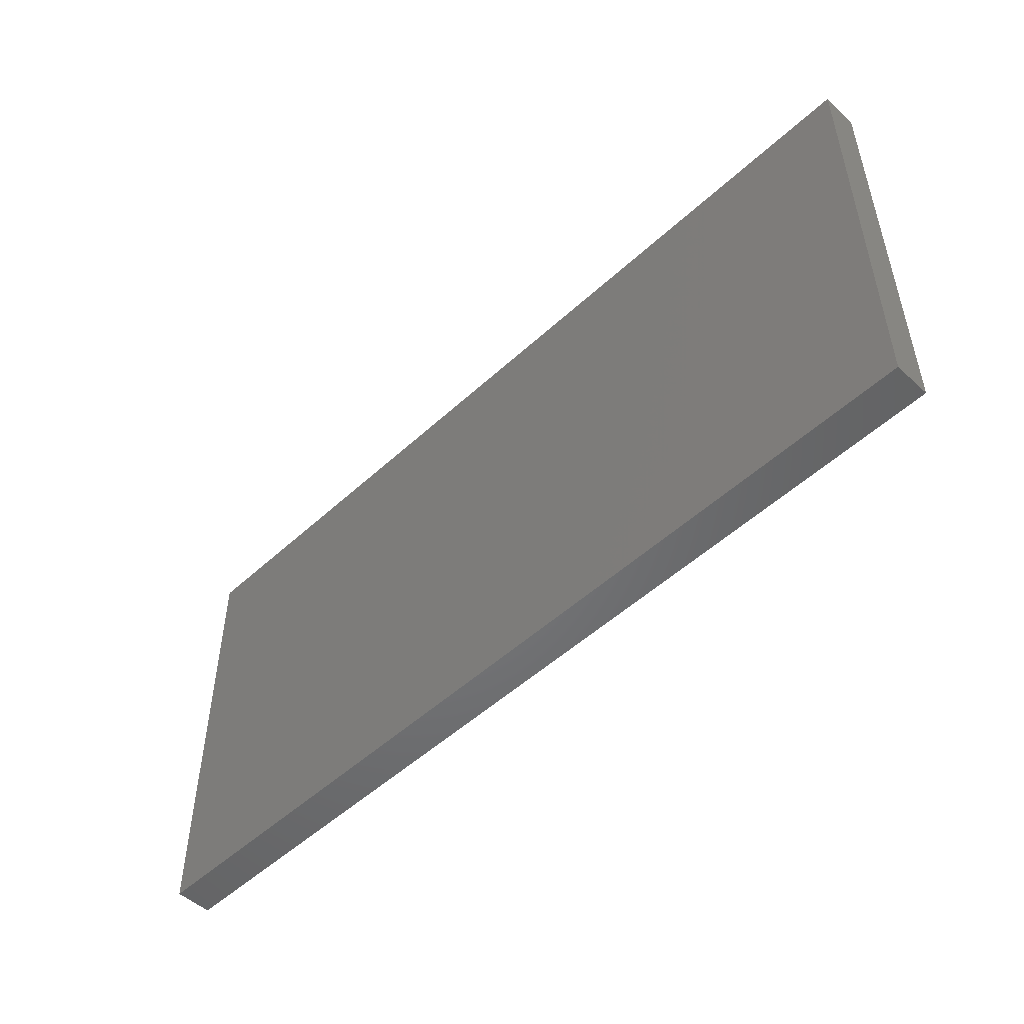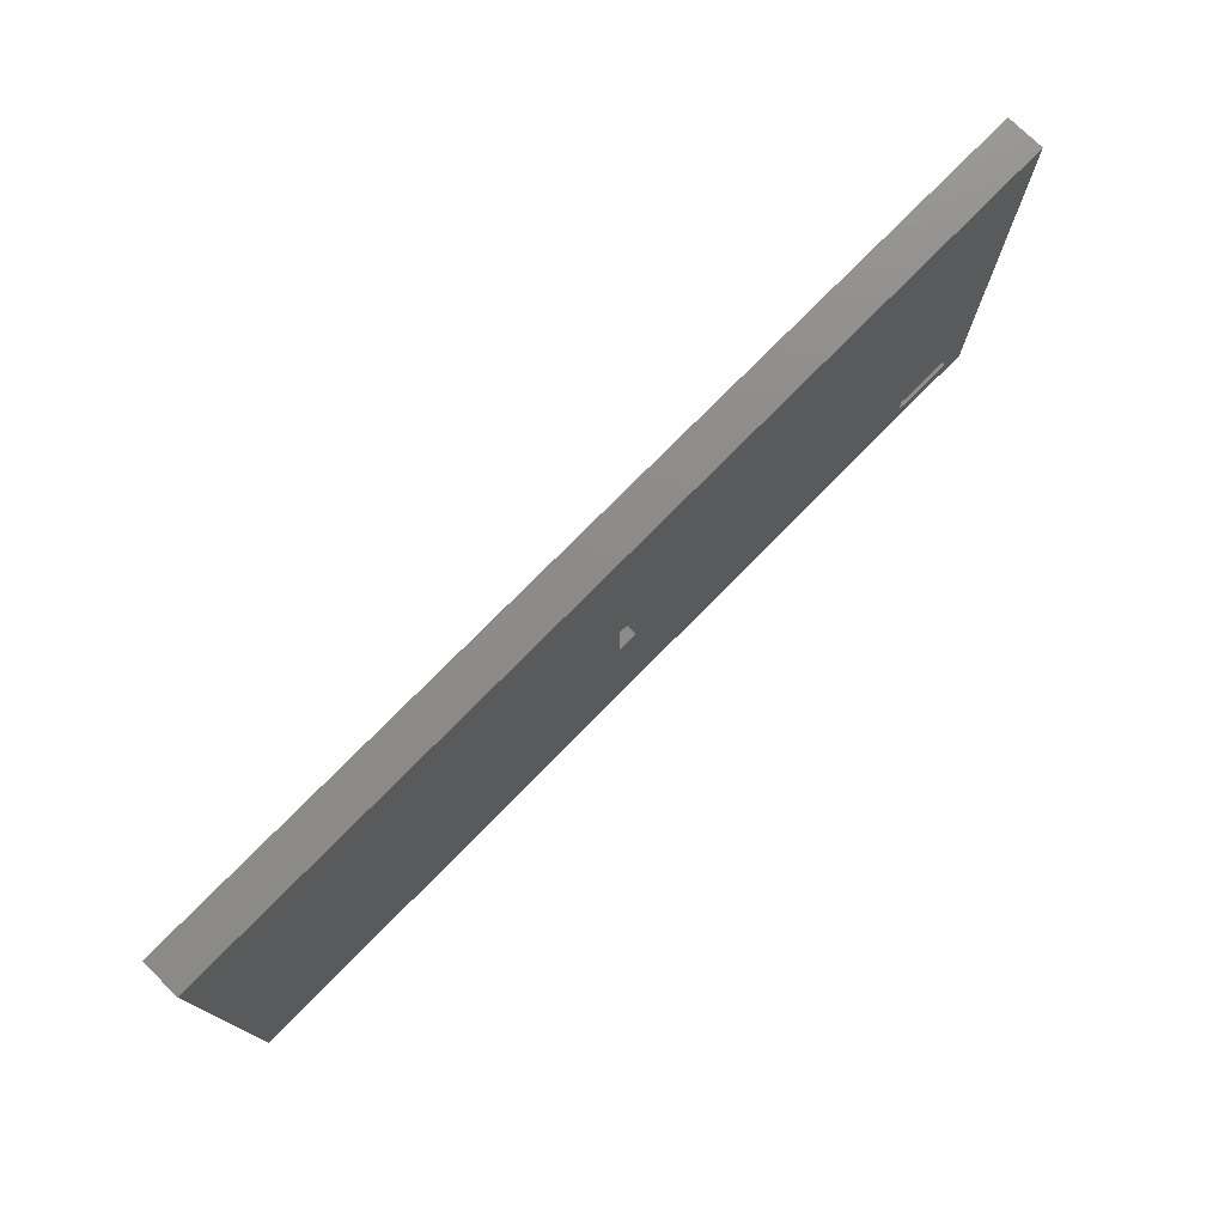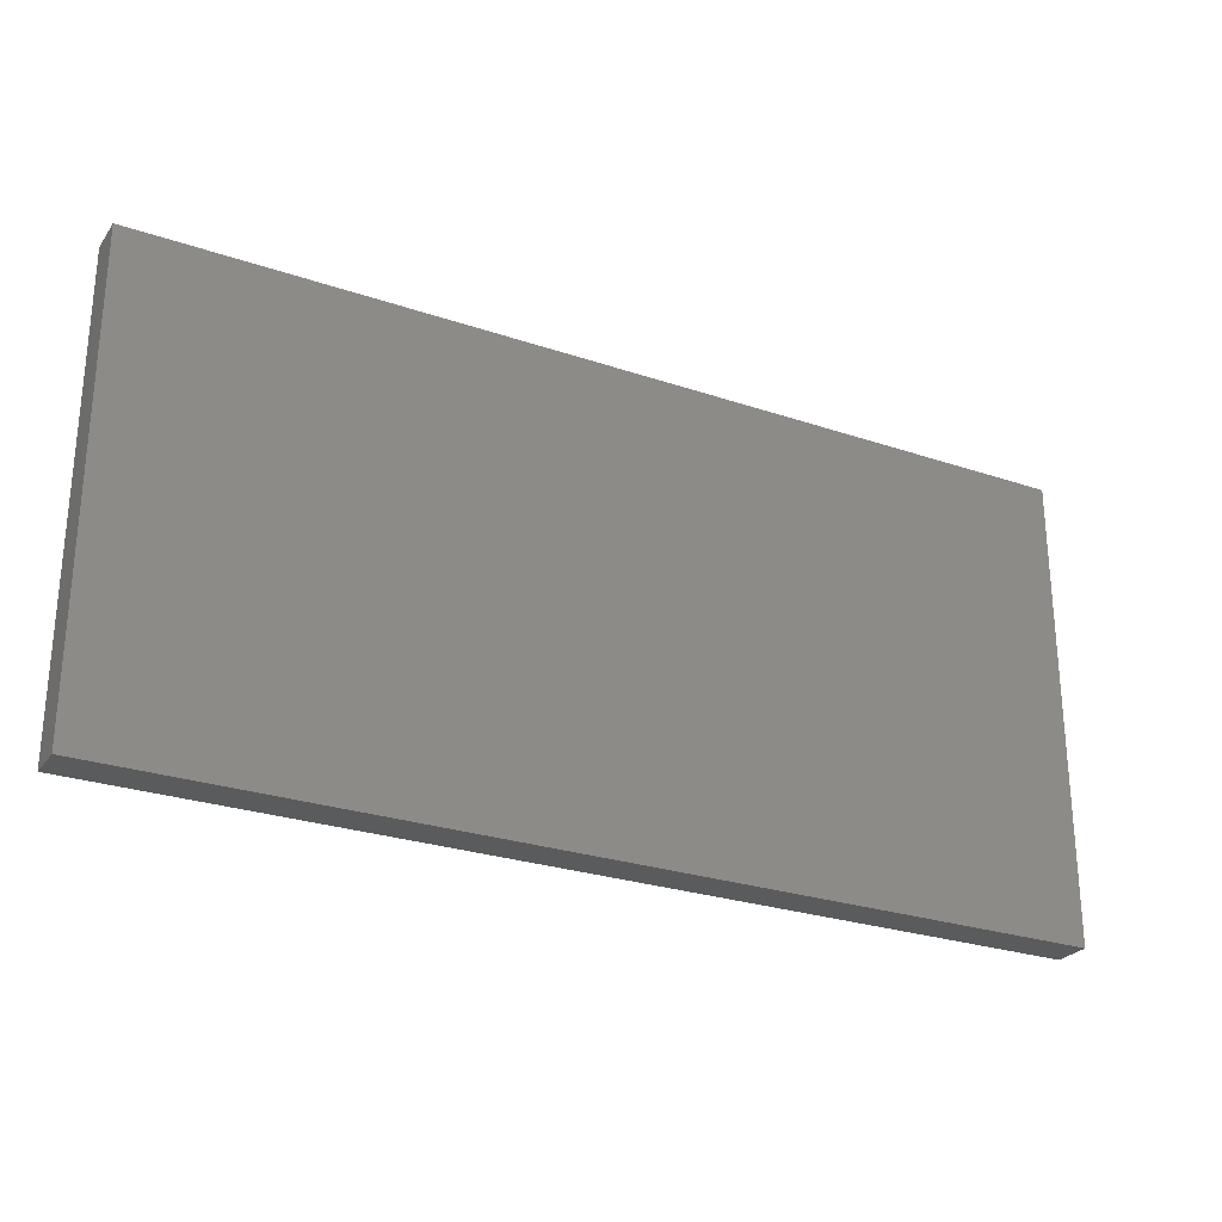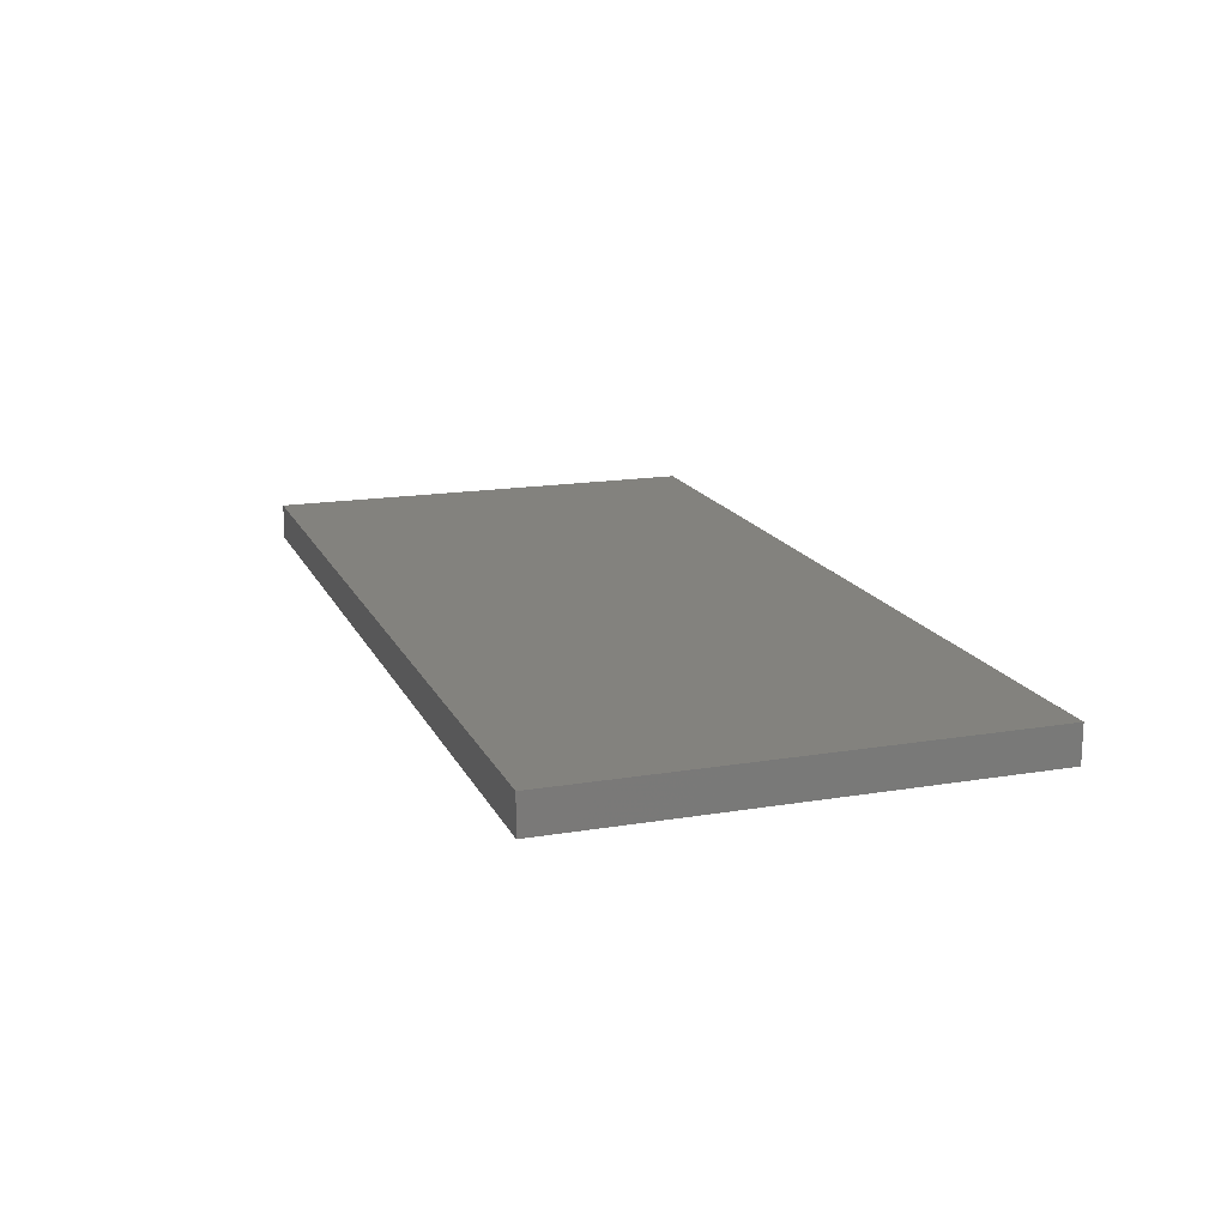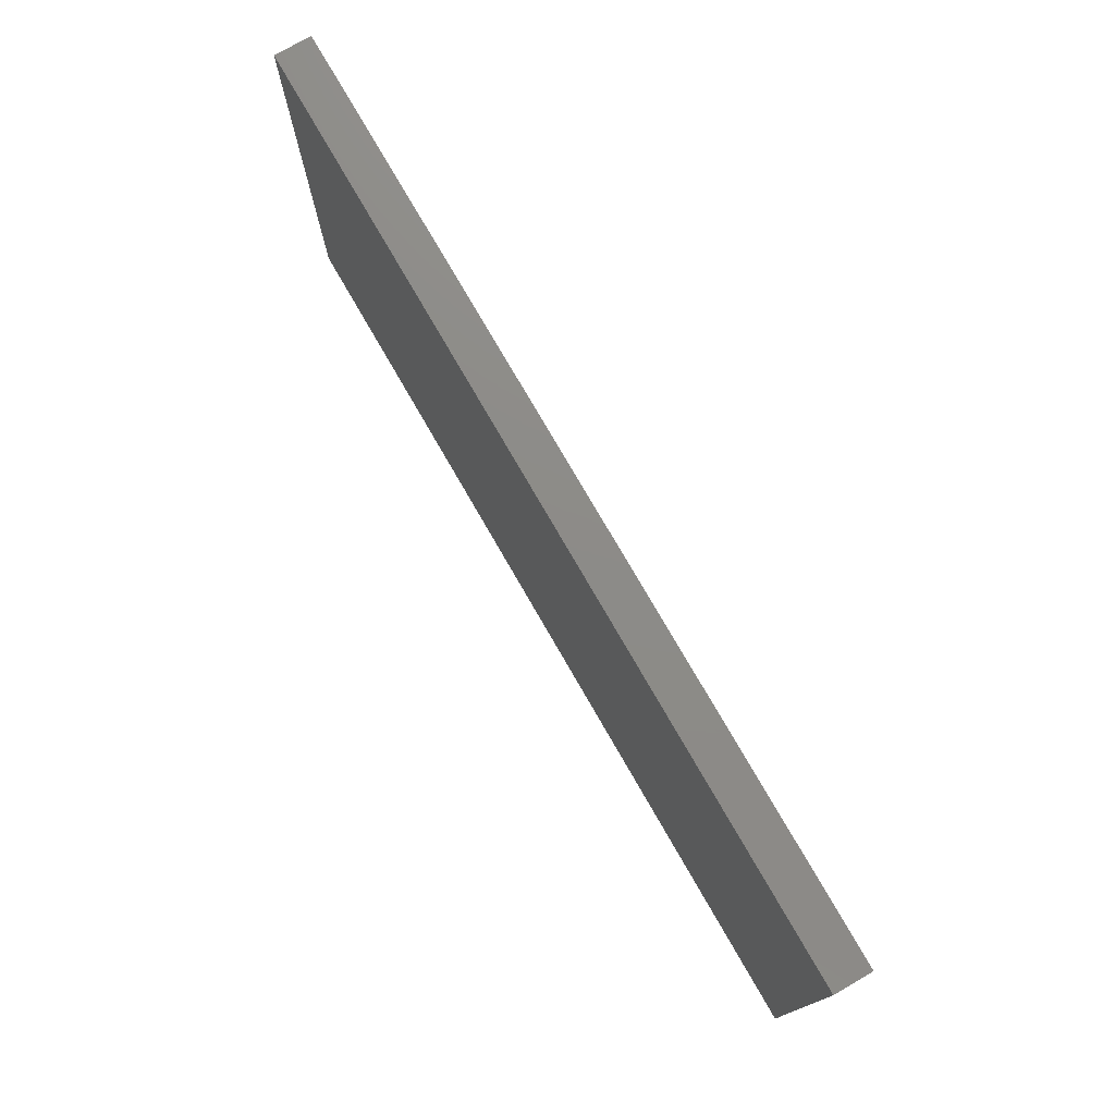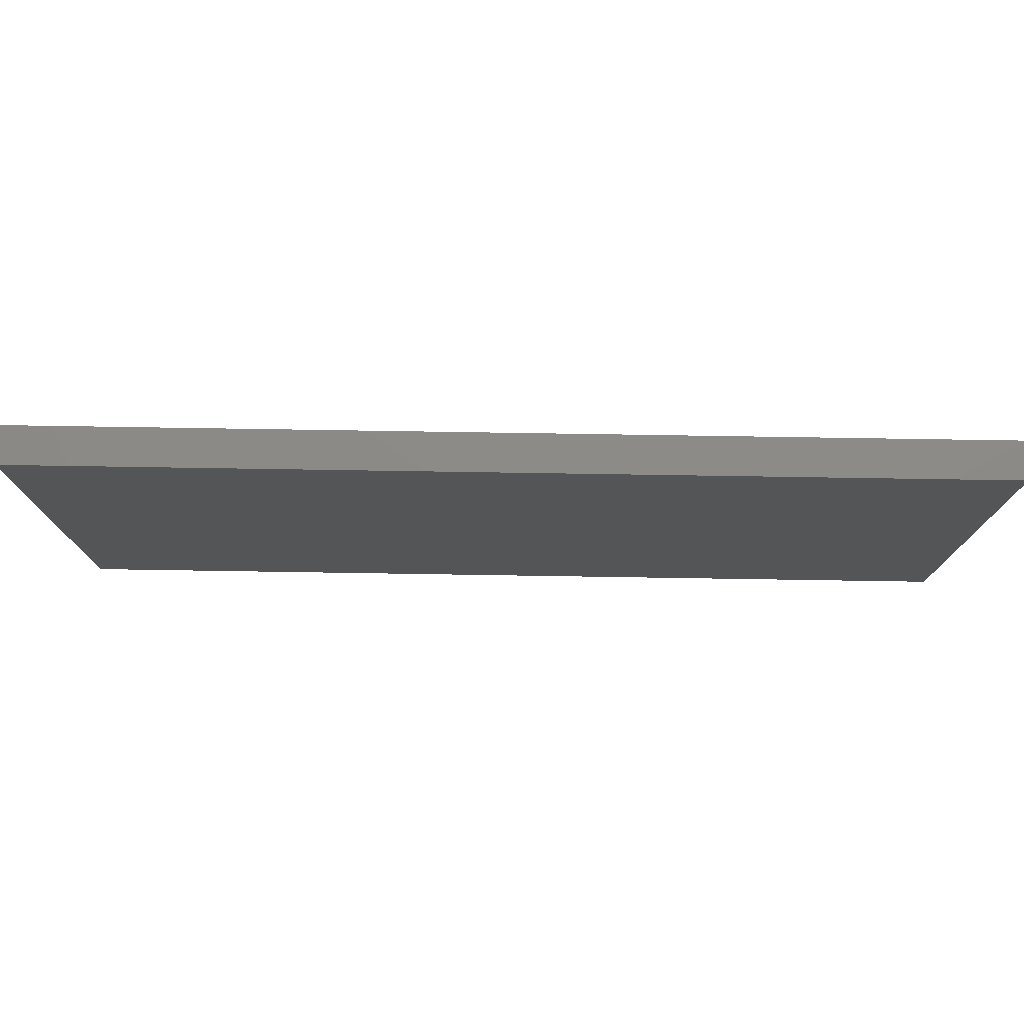
<metadata>
{"format":"stl","ext":"stl","renderer":"f3d","projection":"perspective","resolution":1024,"background":"white","views":[{"elev":-50.8,"azim":45.1,"up":"+Y"},{"elev":75.7,"azim":134.5,"up":"+Y"},{"elev":-26.6,"azim":-28.0,"up":"+Y"},{"elev":16.4,"azim":71.2,"up":"+Z"},{"elev":75.7,"azim":60.1,"up":"+Y"},{"elev":76.7,"azim":0.9,"up":"+Y"}]}
</metadata>
<code>
# stl→obj: 32 verts, 60 faces
v -100 -50 0
v -100 -50 8
v -100 50 8
v -100 50 0
v -94.3 -39.7 0
v -80.3 -44.3 0
v 100 -50 0
v -94.3 -44.3 0
v 100 -50 8
v 100 50 0
v -2.3 2.3 0
v -80.3 -39.7 0
v 100 50 8
v -2.3 -11.7 0
v -2.3 -11.7 3.35
v 2.3 -11.7 0
v -2.3 -2.3 3.35
v 2.3 -2.3 3.35
v 2.3 -11.7 3.35
v -2.3 -2.3 3.85
v -2.3 2.3 3.85
v 2.3 2.3 3.85
v 2.3 -2.3 3.85
v 2.3 2.3 0
v -80.3 -39.7 3.35
v -80.3 -44.3 3.35
v -89.7 -39.7 3.35
v -89.7 -44.3 3.35
v -89.7 -39.7 3.85
v -89.7 -44.3 3.85
v -94.3 -39.7 3.85
v -94.3 -44.3 3.85
f 1 2 3
f 1 4 5
f 1 3 4
f 1 6 7
f 1 5 8
f 1 8 6
f 1 7 9
f 1 9 2
f 2 9 3
f 4 3 10
f 4 11 12
f 4 12 5
f 4 10 11
f 3 9 13
f 3 13 10
f 14 15 16
f 14 17 15
f 14 11 17
f 15 17 18
f 15 19 16
f 15 18 19
f 17 20 18
f 17 11 21
f 17 21 20
f 20 21 22
f 20 23 18
f 20 22 23
f 11 10 24
f 11 24 22
f 11 22 21
f 12 11 14
f 6 14 16
f 6 12 14
f 6 25 12
f 6 26 25
f 6 16 7
f 27 12 25
f 28 25 26
f 28 26 6
f 28 27 25
f 28 29 27
f 28 30 29
f 5 12 27
f 5 27 31
f 31 27 29
f 31 29 30
f 8 28 6
f 8 5 32
f 8 32 28
f 32 30 28
f 32 5 31
f 32 31 30
f 7 10 9
f 9 10 13
f 16 19 18
f 16 18 24
f 16 24 7
f 18 23 22
f 18 22 24
f 24 10 7

</code>
